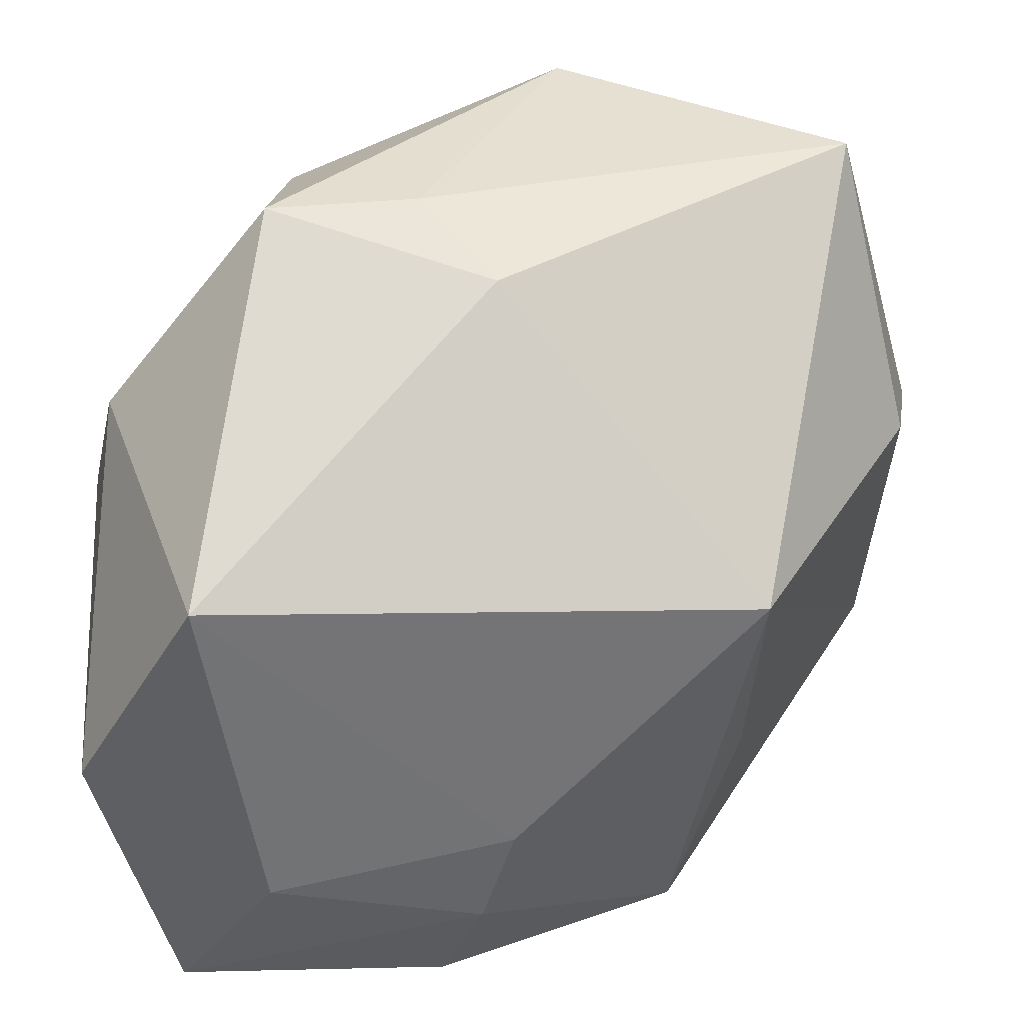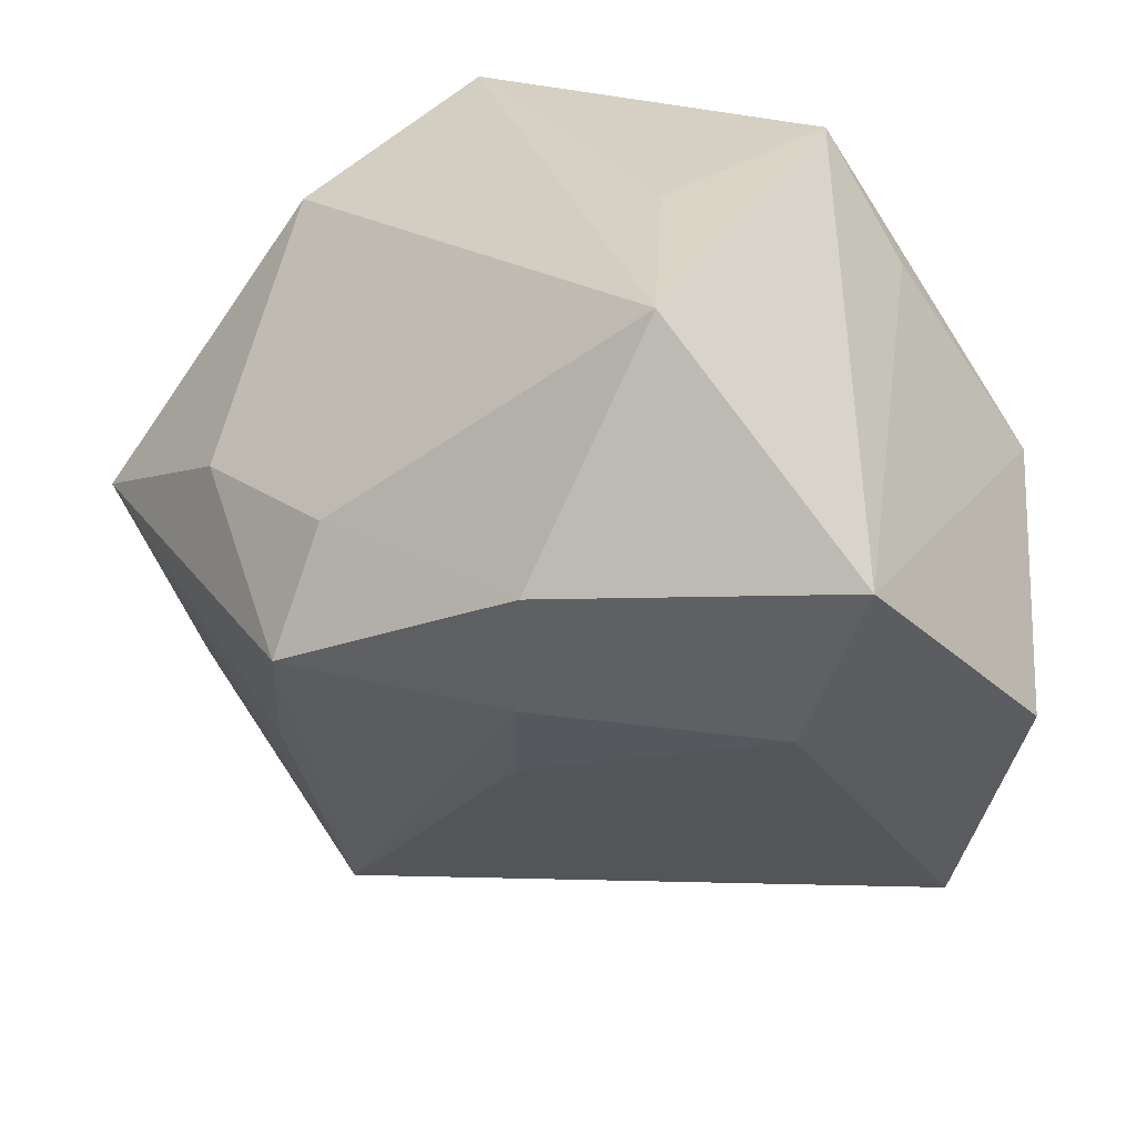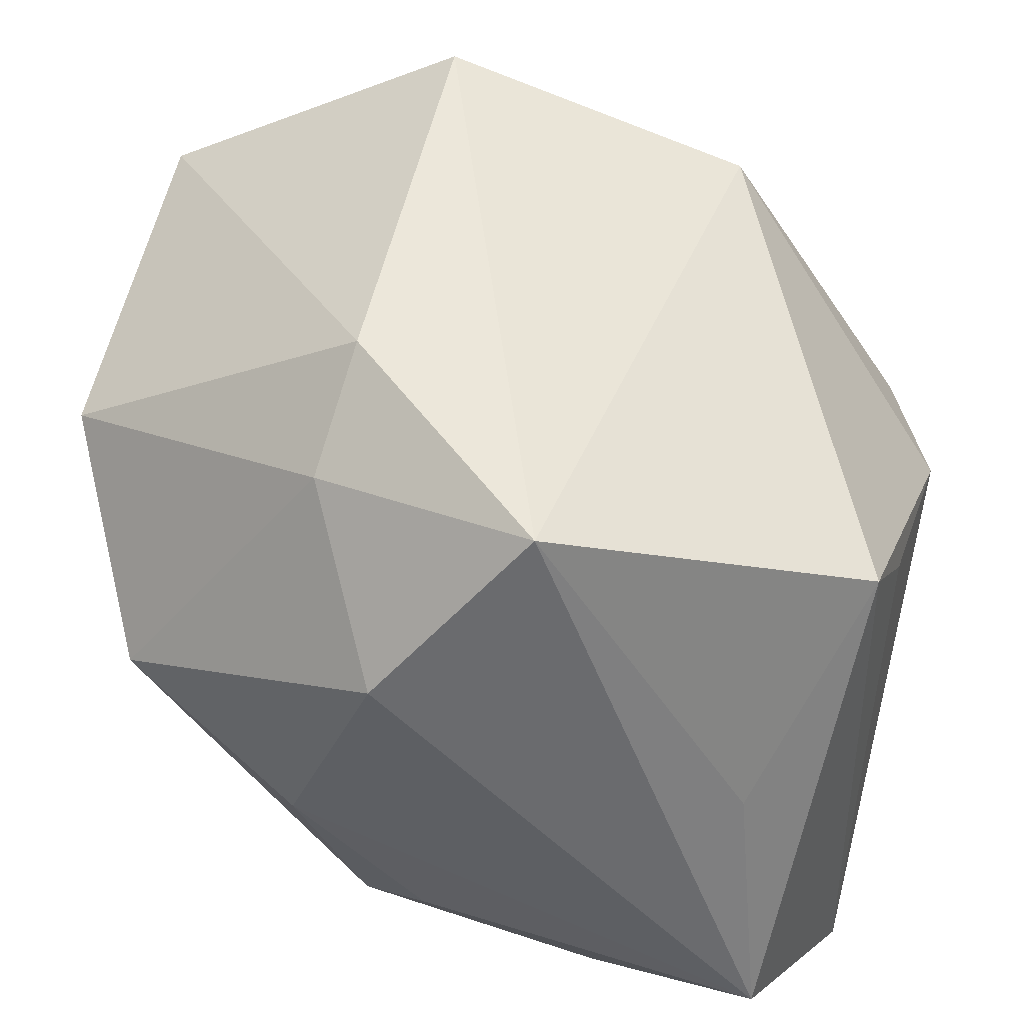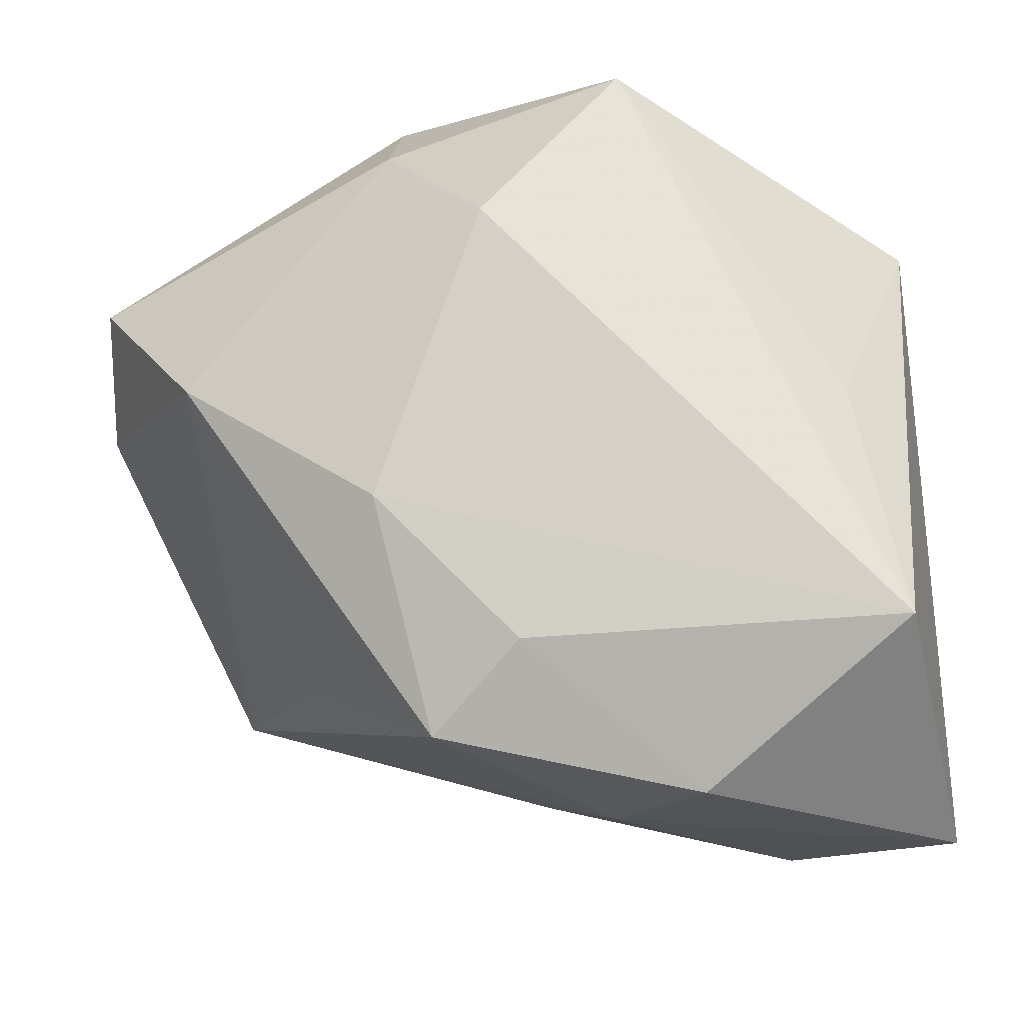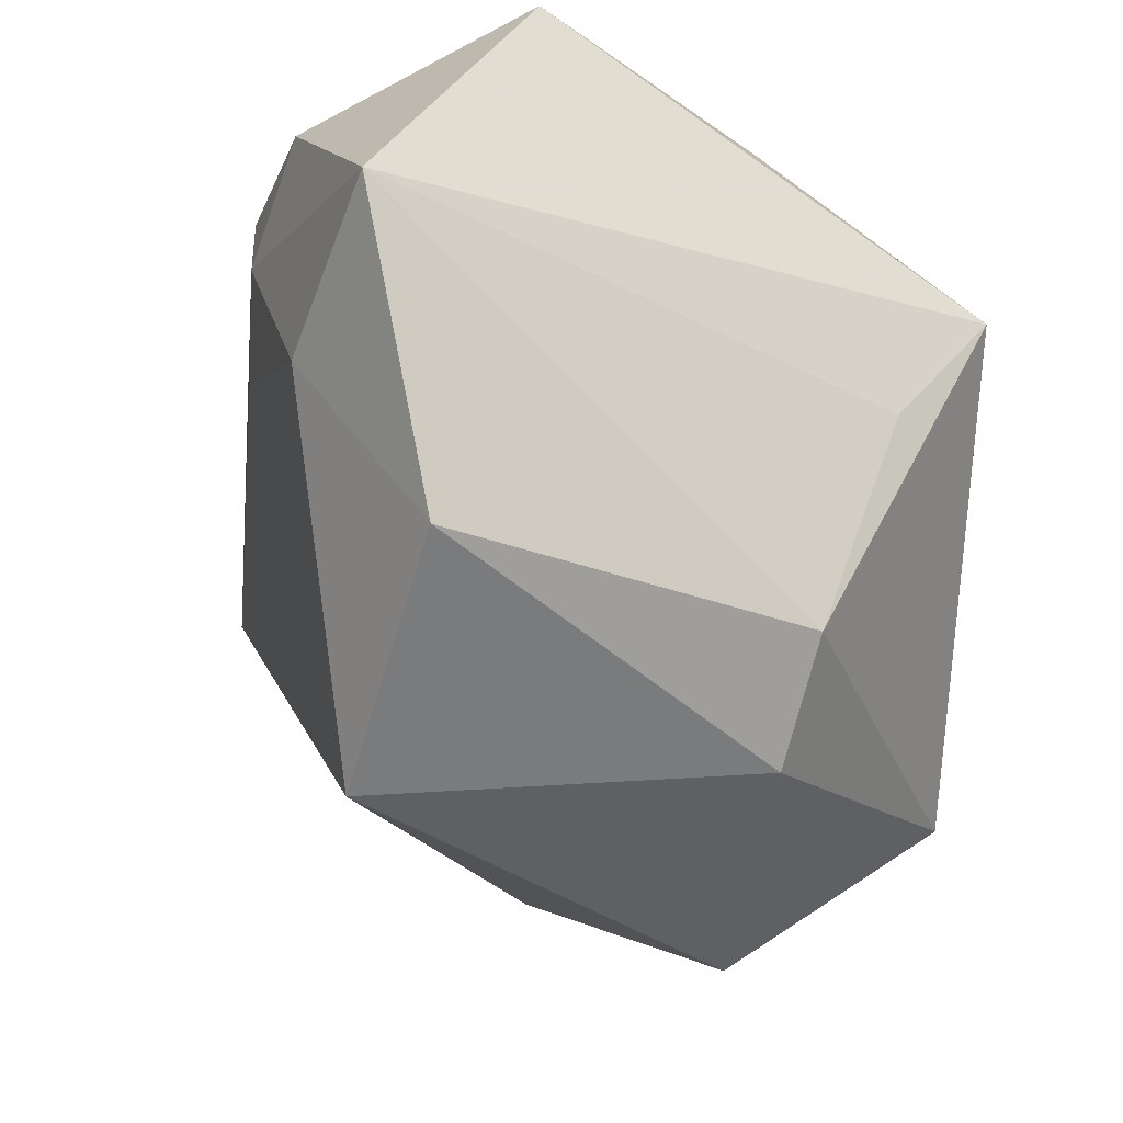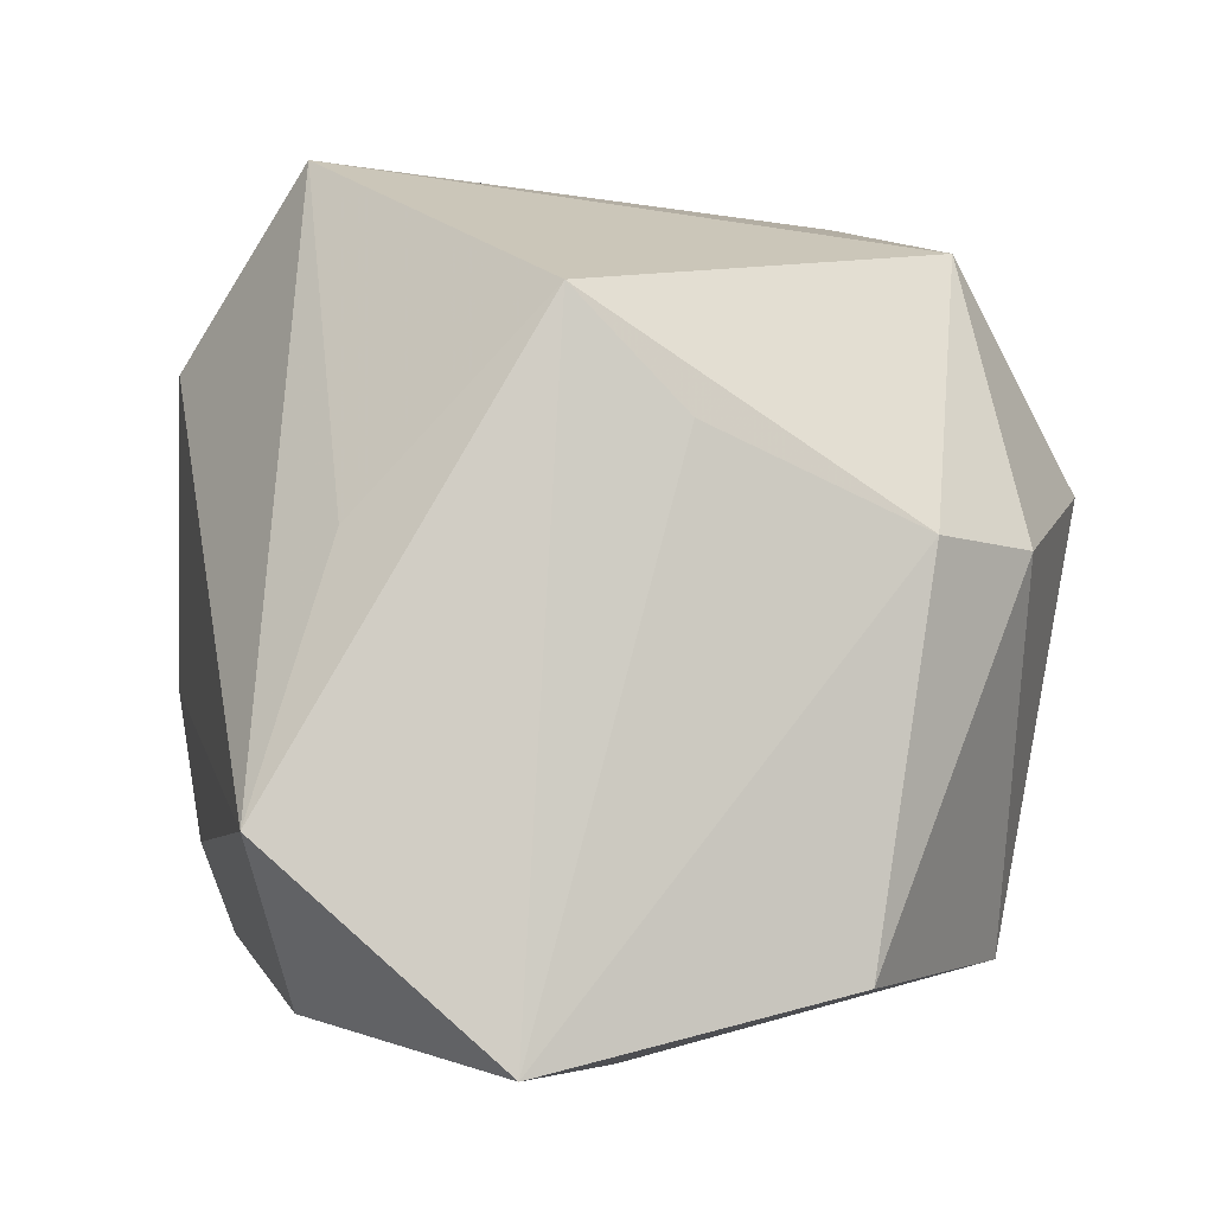
<metadata>
{"format":"obj","ext":"obj","renderer":"f3d","projection":"perspective","resolution":1024,"background":"white","views":[{"elev":-42.2,"azim":16.7,"up":"+Z"},{"elev":-40.6,"azim":-145.4,"up":"+Z"},{"elev":52.9,"azim":-165.1,"up":"+Z"},{"elev":-13.8,"azim":179.2,"up":"+Z"},{"elev":-12.3,"azim":-115.3,"up":"+Y"},{"elev":-2.8,"azim":-107.4,"up":"+Z"}]}
</metadata>
<code>
v -0.004731 0.02416 0.0326
v -0.02437 0.02589 0.00282
v -0.0115 0.02624 -0.03244
v 0.02232 0.01291 -0.02149
v 0.01186 -0.03243 -0.001101
v -0.0045 0.01685 -0.03354
v 0.0331 0.02531 0.002566
v -0.03435 0.0155 -0.0354
v -0.03435 -0.01041 -0.02977
v -0.03435 -0.01558 0.002355
v 0.01145 0.02655 -0.02786
v 0.01653 0.03047 -0.007928
v 0.04255 0.008261 0.01486
v 0.004176 0.03066 -0.02019
v 0.02932 -0.00612 -0.02221
v -0.01127 -0.02703 0.02683
v -0.03194 0.01158 0.01976
v 0.01599 0.01848 0.02695
v -0.02829 0.03349 -0.01852
v 0.00113 0.008634 -0.03154
v 0.01497 0.008243 0.03344
v 0.005332 -0.03539 0.008857
v -0.01687 -0.02781 -0.02919
v -0.02119 0.004388 -0.03582
v 0.04238 0.001751 0.004082
v 0.04306 -0.02206 0.01905
v 0.007577 0.03205 0.01706
v -0.03331 0.002493 0.01024
v -0.02868 -0.02565 0.001748
v -0.008195 -0.03924 0.007746
v 0.01647 -0.02763 0.03344
f 15 26 5
f 19 8 17
f 21 31 26
f 17 8 28
f 28 10 17
f 8 10 28
f 4 7 15
f 7 4 11
f 11 4 15
f 23 5 30
f 15 5 23
f 17 10 16
f 30 31 16
f 30 5 22
f 22 5 26
f 22 31 30
f 26 31 22
f 2 19 17
f 25 26 15
f 15 7 25
f 13 21 26
f 26 25 13
f 13 25 7
f 6 24 8
f 6 11 15
f 8 24 9
f 24 23 9
f 9 10 8
f 29 23 30
f 30 16 29
f 29 16 10
f 10 9 29
f 29 9 23
f 12 27 7
f 12 11 14
f 7 11 12
f 14 19 12
f 19 27 12
f 19 2 1
f 1 27 19
f 1 2 17
f 17 16 1
f 31 21 1
f 1 16 31
f 18 13 7
f 7 27 18
f 27 1 18
f 21 13 18
f 18 1 21
f 3 6 8
f 11 6 3
f 8 19 3
f 3 19 14
f 14 11 3
f 20 6 15
f 24 6 20
f 15 23 20
f 20 23 24

</code>
